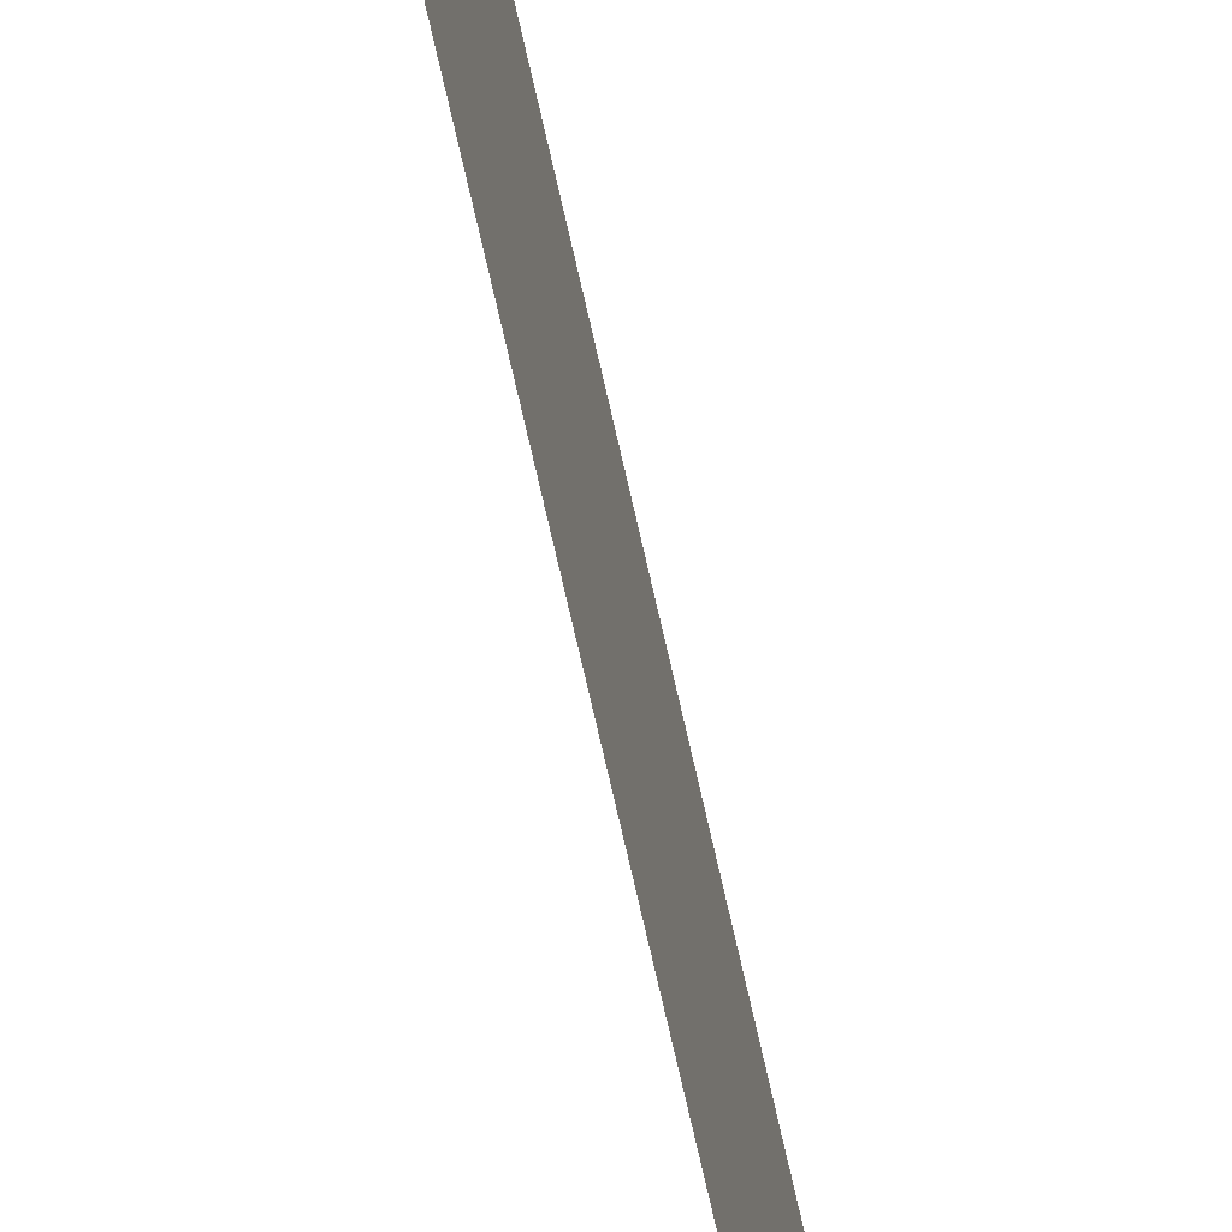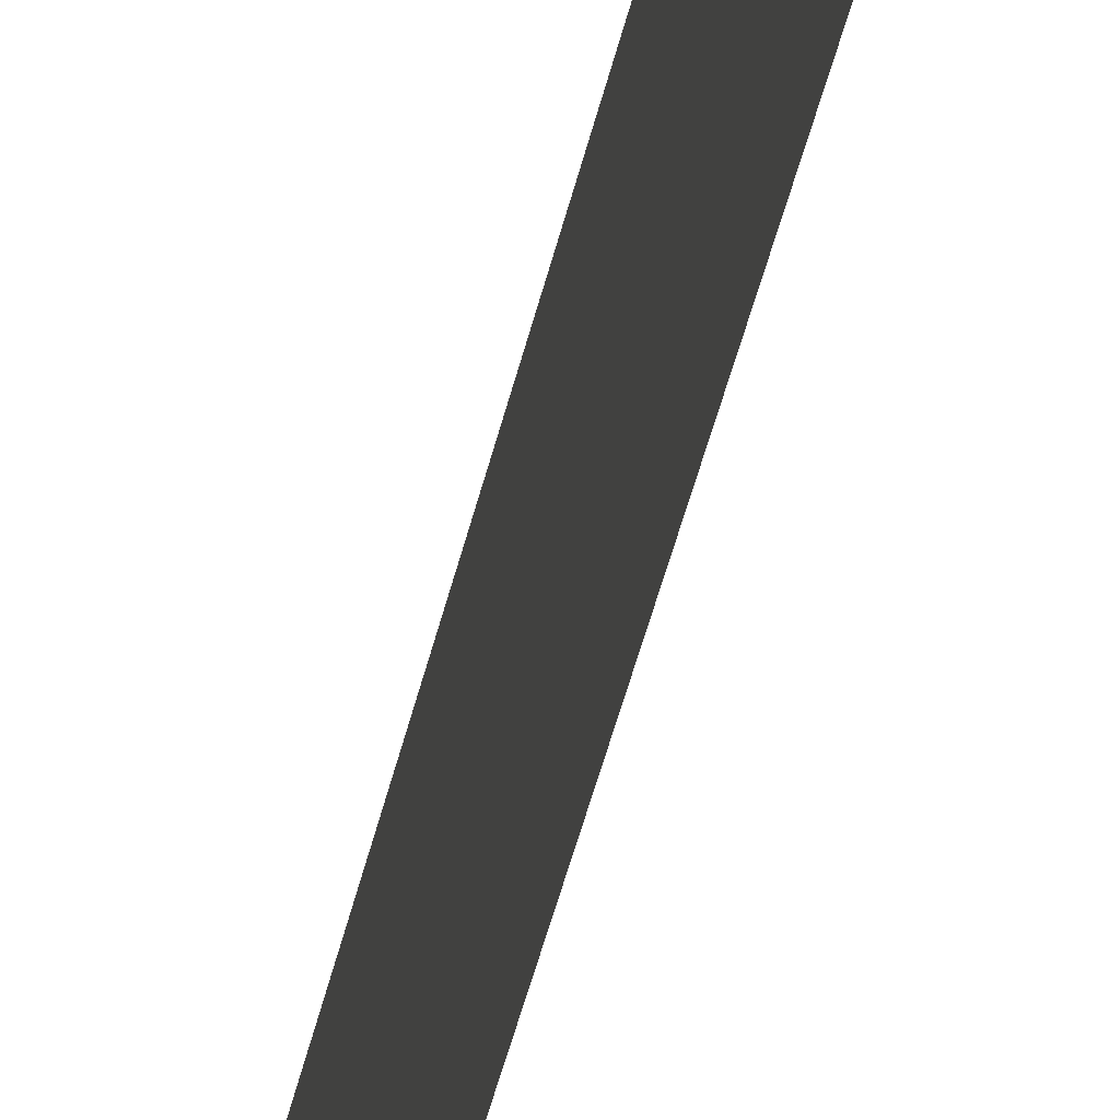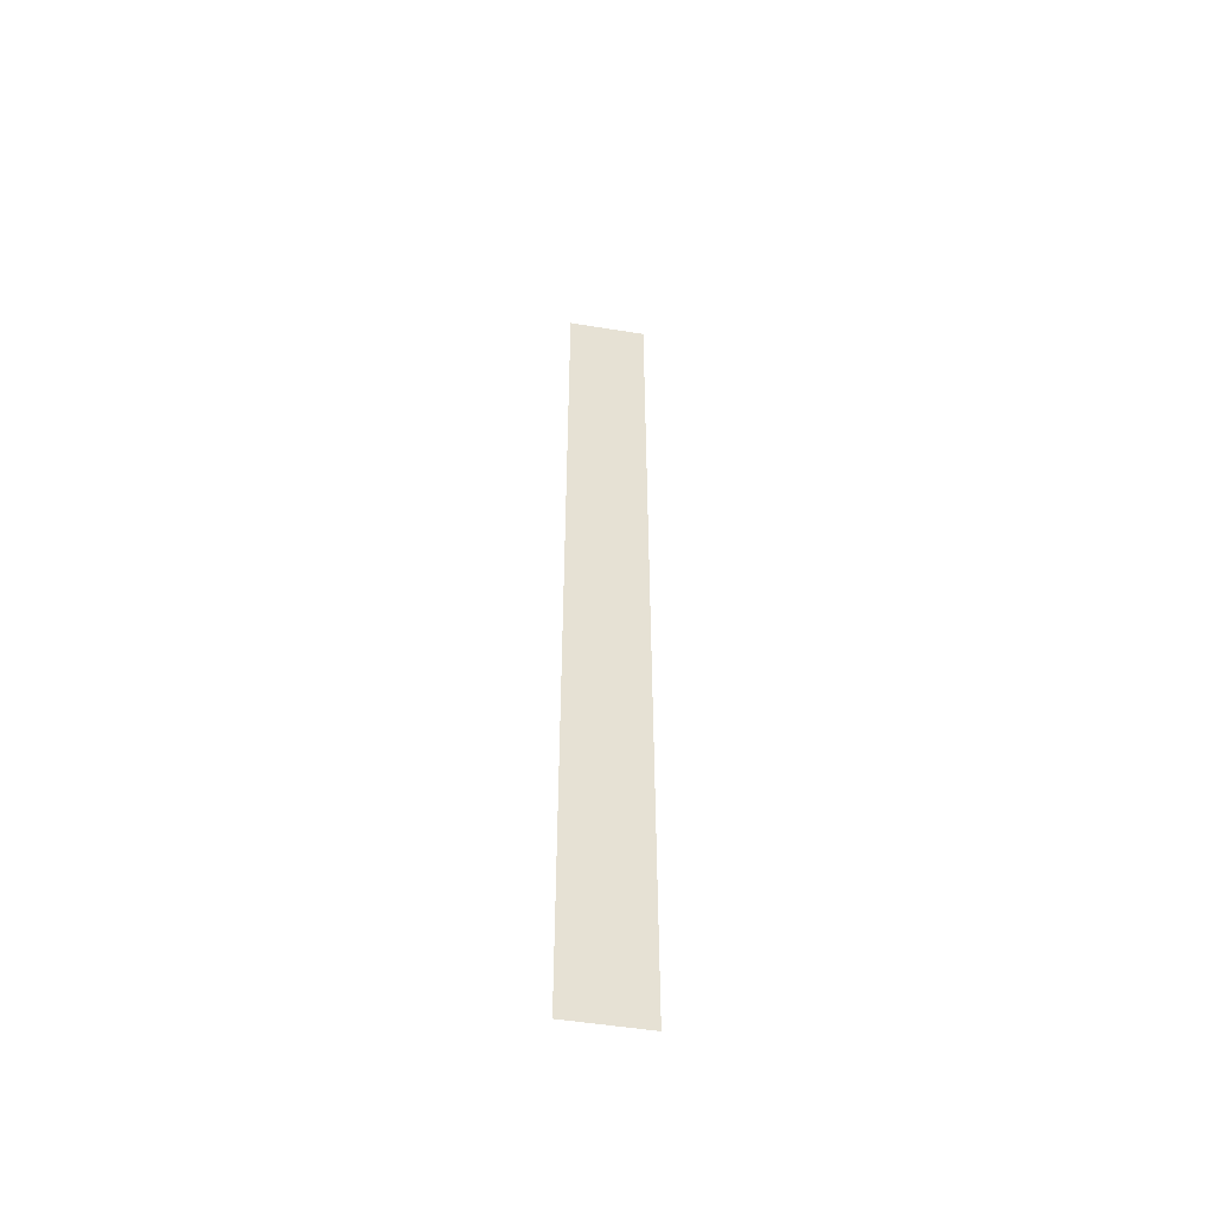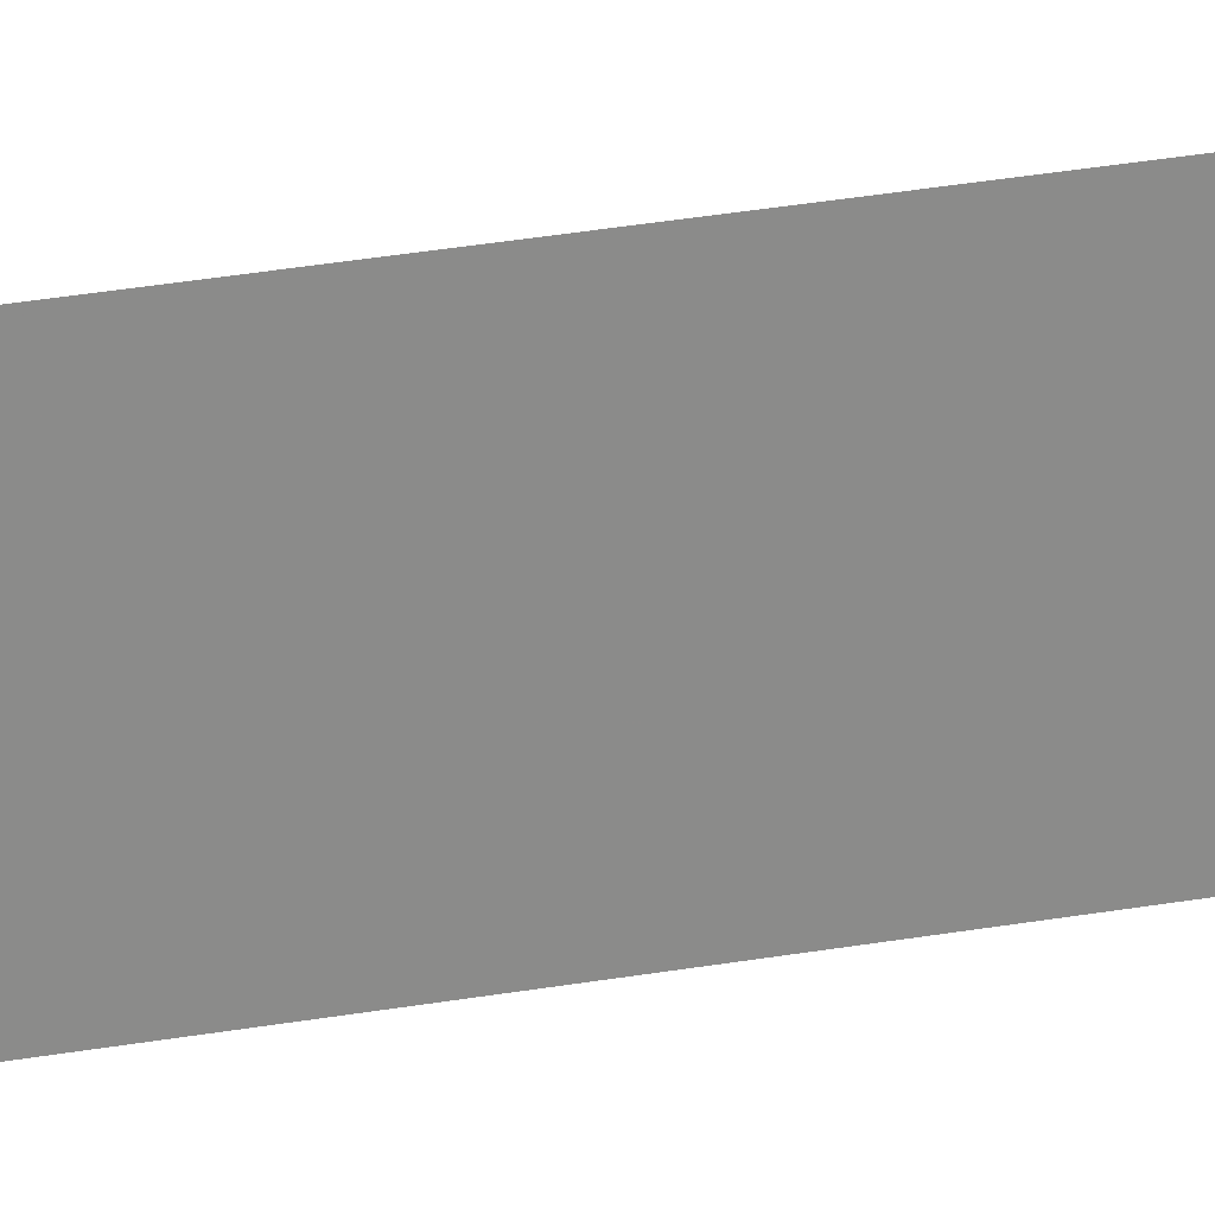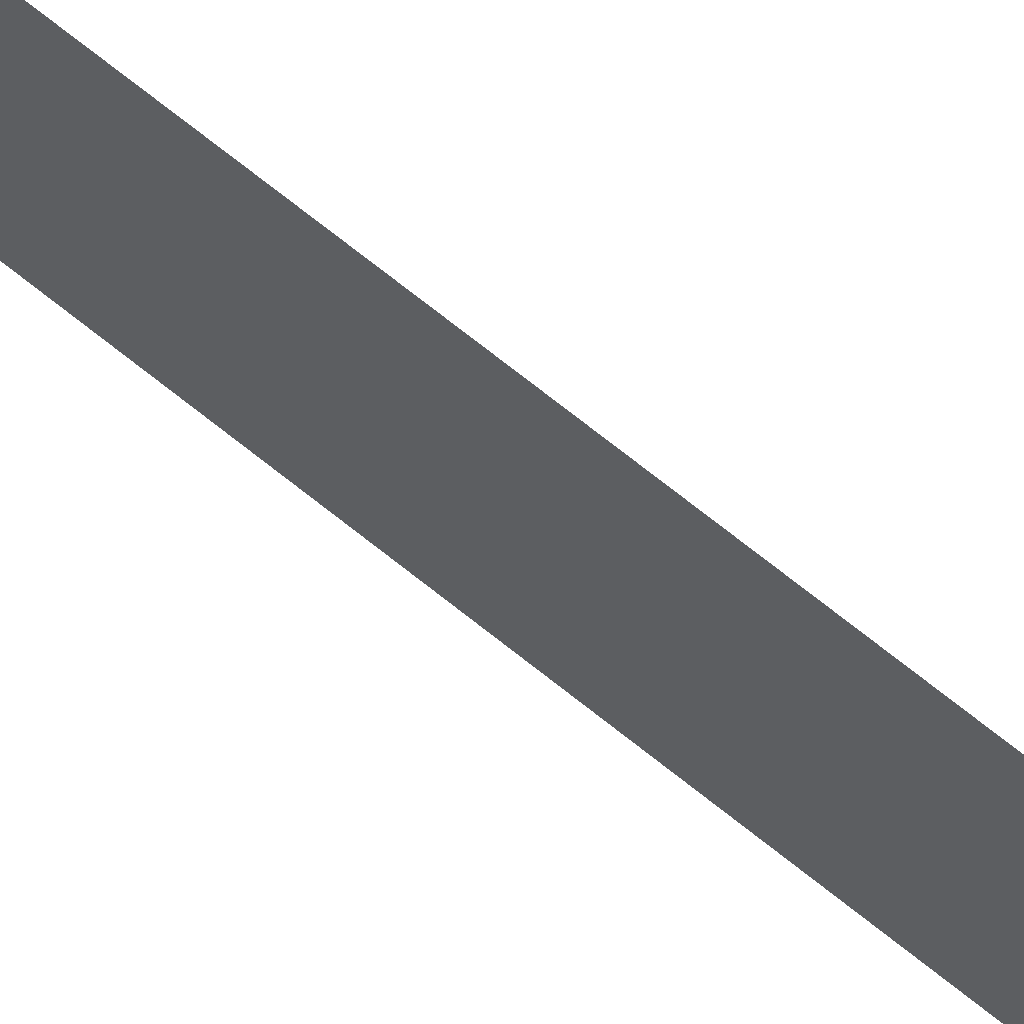
<metadata>
{"format":"obj","ext":"obj","renderer":"f3d","projection":"perspective","resolution":1024,"background":"white","views":[{"elev":-63.8,"azim":12.0,"up":"+Y"},{"elev":-31.0,"azim":170.7,"up":"+Y"},{"elev":-51.0,"azim":-100.1,"up":"+Z"},{"elev":26.0,"azim":-106.6,"up":"+Y"},{"elev":66.4,"azim":129.6,"up":"+Y"}]}
</metadata>
<code>
v 5786 0 -2509
v 5786 0 -1894
v 5786 51.2 -1894
v 5786 0 -2509
v 5786 51.2 -1894
v 5786 51.2 -2509
f 1 2 3
f 4 5 6

</code>
